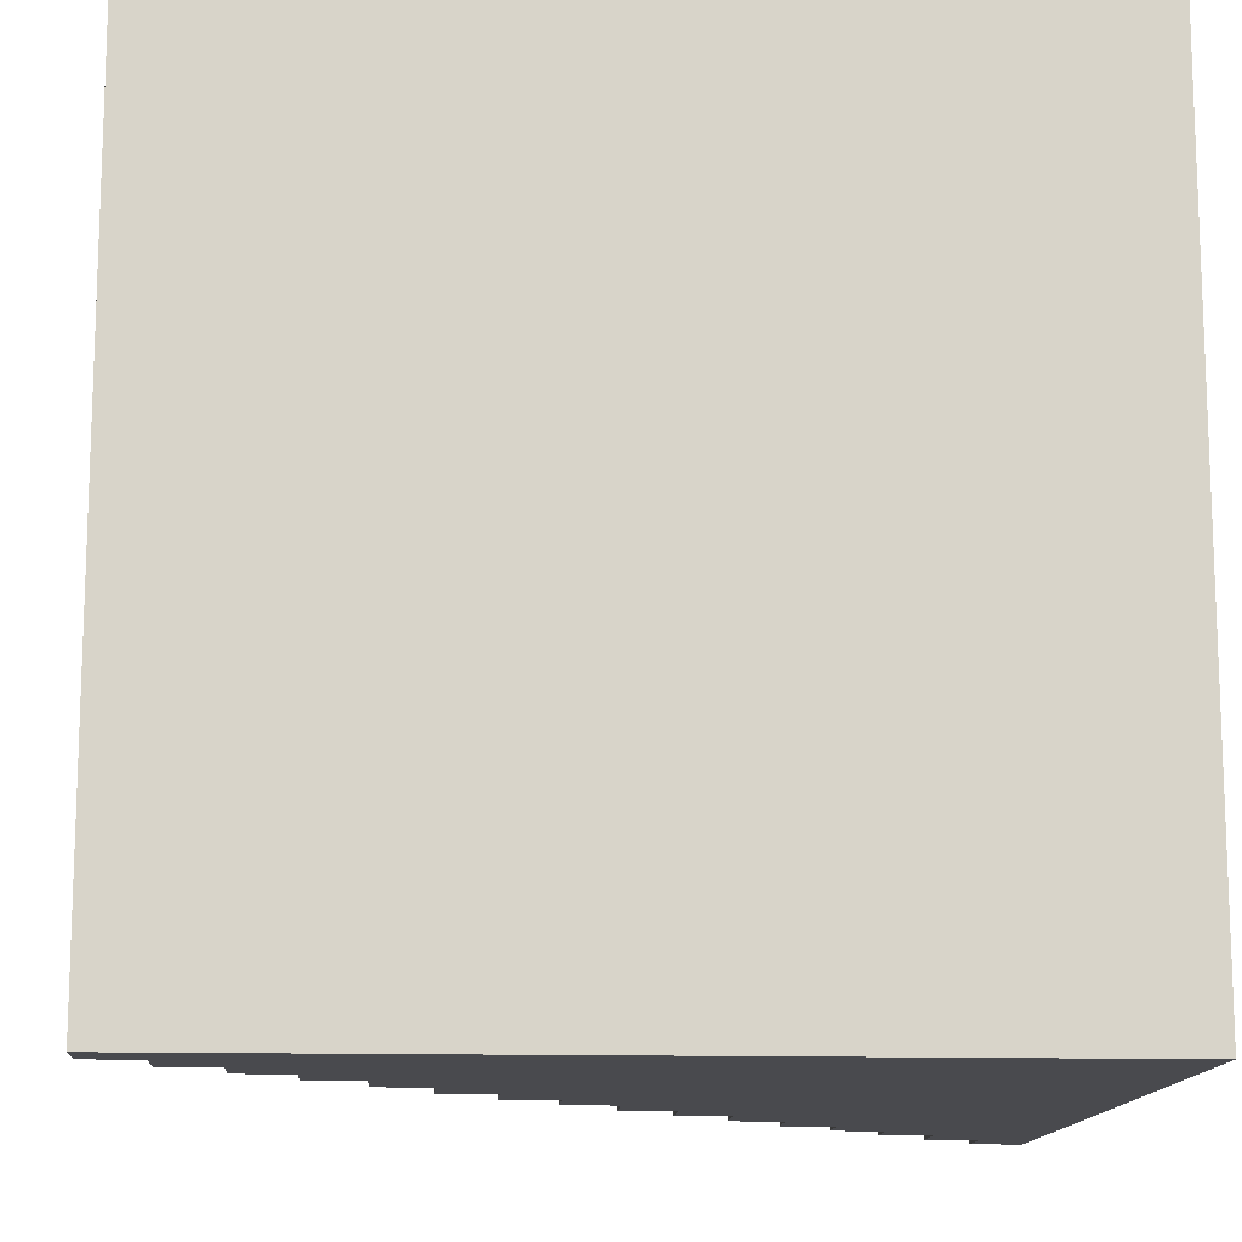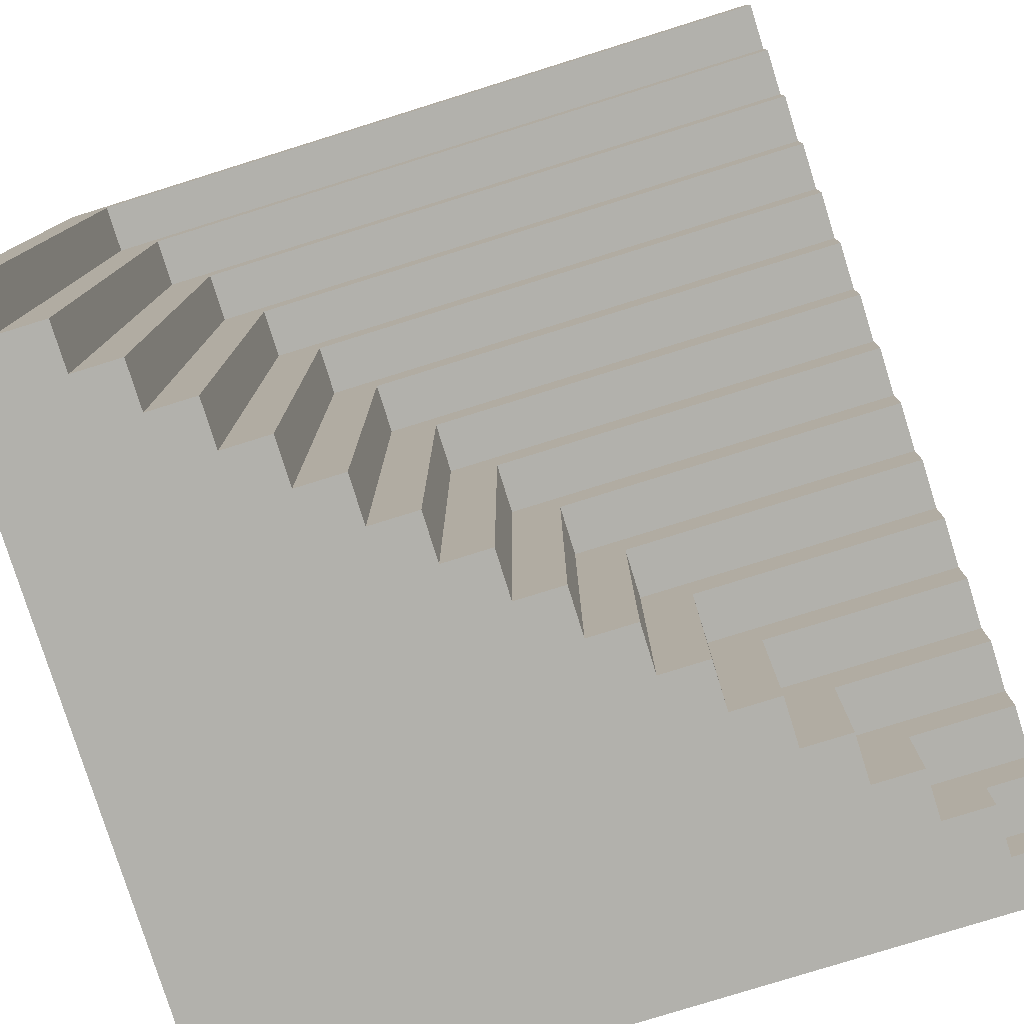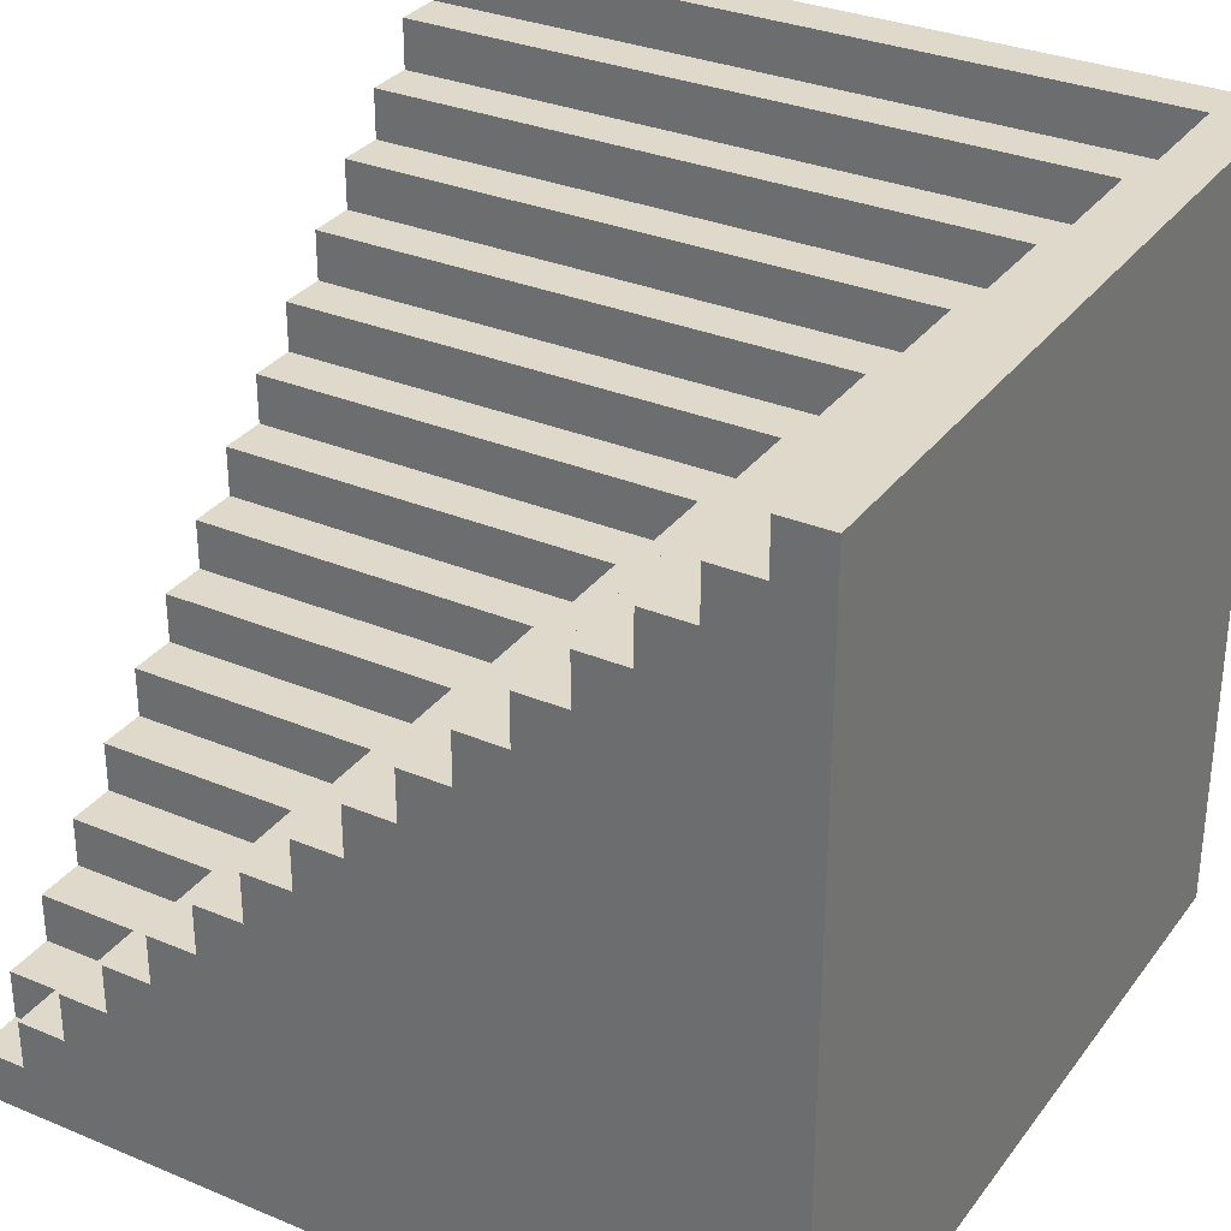
<metadata>
{"format":"obj","ext":"obj","renderer":"f3d","projection":"perspective","resolution":1024,"background":"white","views":[{"elev":-13.4,"azim":-3.6,"up":"+Z"},{"elev":-78.9,"azim":-162.7,"up":"+Z"},{"elev":31.8,"azim":-59.5,"up":"+Y"}]}
</metadata>
<code>
o
v -0.8 -0.8 0.8
v -0.8 -0.8 -0.6
v -0.8 -0.8 -0.8
v -0.8 -0.7 -0.1
v -0.8 -0.7 -0.2
v -0.8 -0.7 -0.5
v -0.8 -0.7 -0.6
v -0.8 -0.7 -0.7
v -0.8 -0.7 -0.8
v -0.8 -0.6 0.1
v -0.8 -0.6 0
v -0.8 -0.6 -0.1
v -0.8 -0.6 -0.2
v -0.8 -0.6 -0.6
v -0.8 -0.6 -0.7
v -0.8 -0.5 -0.1
v -0.8 -0.5 -0.3
v -0.8 -0.5 -0.4
v -0.8 -0.5 -0.5
v -0.8 -0.5 -0.6
v -0.8 -0.4 0
v -0.8 -0.4 -0.1
v -0.8 -0.4 -0.3
v -0.8 -0.4 -0.4
v -0.8 -0.4 -0.5
v -0.8 -0.3 0.2
v -0.8 -0.3 0.1
v -0.8 -0.3 -0.3
v -0.8 -0.3 -0.4
v -0.8 -0.2 -0.2
v -0.8 -0.2 -0.3
v -0.8 -0.1 0.5
v -0.8 -0.1 0.4
v -0.8 -0.1 -0.1
v -0.8 -0.1 -0.2
v -0.8 0 0.5
v -0.8 0 0.4
v -0.8 0 0.3
v -0.8 0 0.2
v -0.8 0 0
v -0.8 0 -0.1
v -0.8 0.1 0.6
v -0.8 0.1 0.5
v -0.8 0.1 0.1
v -0.8 0.1 0
v -0.8 0.2 0.5
v -0.8 0.2 0.4
v -0.8 0.2 0.2
v -0.8 0.2 0.1
v -0.8 0.3 0.7
v -0.8 0.3 0.6
v -0.8 0.3 0.4
v -0.8 0.3 0.3
v -0.8 0.3 0.2
v -0.8 0.4 0.4
v -0.8 0.4 0.3
v -0.8 0.5 0.8
v -0.8 0.5 0.7
v -0.8 0.5 0.5
v -0.8 0.5 0.4
v -0.8 0.6 0.6
v -0.8 0.6 0.5
v -0.8 0.7 0.7
v -0.8 0.7 0.6
v -0.8 0.8 0.8
v -0.8 0.8 0.7
v -0.7 -0.7 -0.7
v -0.7 -0.7 -0.8
v -0.7 -0.6 -0.7
v -0.7 -0.6 -0.8
v -0.6 -0.6 -0.6
v -0.6 -0.6 -0.8
v -0.6 -0.5 -0.6
v -0.6 -0.5 -0.8
v -0.5 -0.5 -0.5
v -0.5 -0.5 -0.8
v -0.5 -0.4 -0.5
v -0.5 -0.4 -0.8
v -0.4 -0.4 -0.4
v -0.4 -0.4 -0.8
v -0.4 -0.3 -0.4
v -0.4 -0.3 -0.8
v -0.3 -0.3 -0.3
v -0.3 -0.3 -0.8
v -0.3 -0.2 -0.3
v -0.3 -0.2 -0.8
v -0.2 -0.2 -0.2
v -0.2 -0.2 -0.8
v -0.2 -0.1 -0.2
v -0.2 -0.1 -0.8
v -0.1 -0.1 -0.1
v -0.1 -0.1 -0.8
v -0.1 0 -0.1
v -0.1 0 -0.8
v 0 0 0
v 0 0 -0.8
v 0 0.1 0
v 0 0.1 -0.8
v 0.1 0.1 0.1
v 0.1 0.1 -0.8
v 0.1 0.2 0.1
v 0.1 0.2 -0.8
v 0.2 0.2 0.2
v 0.2 0.2 -0.8
v 0.2 0.3 0.2
v 0.2 0.3 -0.8
v 0.3 0.3 0.3
v 0.3 0.3 -0.8
v 0.3 0.4 0.3
v 0.3 0.4 -0.8
v 0.4 0.4 0.4
v 0.4 0.4 -0.8
v 0.4 0.5 0.4
v 0.4 0.5 -0.8
v 0.5 0.5 0.5
v 0.5 0.5 -0.8
v 0.5 0.6 0.5
v 0.5 0.6 -0.8
v 0.6 0.6 0.6
v 0.6 0.6 -0.8
v 0.6 0.7 0.6
v 0.6 0.7 -0.8
v 0.7 0.7 0.7
v 0.7 0.7 -0.8
v 0.7 0.8 0.7
v 0.7 0.8 -0.8
v 0.8 -0.8 0.8
v 0.8 -0.8 -0.8
v 0.8 0.1 0.6
v 0.8 0.1 0.5
v 0.8 0.2 0.6
v 0.8 0.2 0.5
v 0.8 0.2 0.1
v 0.8 0.2 -0.1
v 0.8 0.3 0.6
v 0.8 0.3 0.4
v 0.8 0.4 0.4
v 0.8 0.4 0.3
v 0.8 0.4 -0.1
v 0.8 0.4 -0.2
v 0.8 0.4 -0.5
v 0.8 0.4 -0.7
v 0.8 0.5 0.7
v 0.8 0.5 0.6
v 0.8 0.5 -0.3
v 0.8 0.5 -0.5
v 0.8 0.5 -0.7
v 0.8 0.5 -0.8
v 0.8 0.6 0.8
v 0.8 0.6 0.7
v 0.8 0.6 0.2
v 0.8 0.6 0.1
v 0.8 0.6 -0.2
v 0.8 0.6 -0.3
v 0.8 0.7 0.3
v 0.8 0.7 0.2
v 0.8 0.8 0.8
v 0.8 0.8 -0.8
v -0.8 -0.8 0.8
v -0.8 0.5 0.8
v -0.8 0.8 0.8
v -0.7 0.4 0.8
v -0.7 0.5 0.8
v -0.6 0.4 0.8
v -0.6 0.7 0.8
v -0.5 0.6 0.8
v -0.5 0.7 0.8
v -0.4 0.3 0.8
v -0.4 0.6 0.8
v -0.3 0.2 0.8
v -0.3 0.3 0.8
v -0.2 0.2 0.8
v -0.2 0.6 0.8
v -0.1 0.4 0.8
v -0.1 0.5 0.8
v -0.1 0.6 0.8
v -0.1 0.7 0.8
v 0 0.4 0.8
v 0 0.5 0.8
v 0.1 0.6 0.8
v 0.1 0.7 0.8
v 0.2 0.4 0.8
v 0.2 0.6 0.8
v 0.3 0.2 0.8
v 0.3 0.4 0.8
v 0.4 0.2 0.8
v 0.4 0.4 0.8
v 0.5 0.4 0.8
v 0.5 0.5 0.8
v 0.6 0.5 0.8
v 0.6 0.7 0.8
v 0.7 0.6 0.8
v 0.7 0.7 0.8
v 0.8 -0.8 0.8
v 0.8 0.6 0.8
v 0.8 0.8 0.8
v -0.8 0.7 0.7
v -0.8 0.8 0.7
v 0.7 0.7 0.7
v 0.7 0.8 0.7
v -0.8 0.6 0.6
v -0.8 0.7 0.6
v 0.6 0.6 0.6
v 0.6 0.7 0.6
v -0.8 0.5 0.5
v -0.8 0.6 0.5
v 0.5 0.5 0.5
v 0.5 0.6 0.5
v -0.8 0.4 0.4
v -0.8 0.5 0.4
v 0.4 0.4 0.4
v 0.4 0.5 0.4
v -0.8 0.3 0.3
v -0.8 0.4 0.3
v 0.3 0.3 0.3
v 0.3 0.4 0.3
v -0.8 0.2 0.2
v -0.8 0.3 0.2
v 0.2 0.2 0.2
v 0.2 0.3 0.2
v -0.8 0.1 0.1
v -0.8 0.2 0.1
v 0.1 0.1 0.1
v 0.1 0.2 0.1
v -0.8 0 0
v -0.8 0.1 0
v 0 0 0
v 0 0.1 0
v -0.8 -0.1 -0.1
v -0.8 0 -0.1
v -0.1 -0.1 -0.1
v -0.1 0 -0.1
v -0.8 -0.2 -0.2
v -0.8 -0.1 -0.2
v -0.2 -0.2 -0.2
v -0.2 -0.1 -0.2
v -0.8 -0.3 -0.3
v -0.8 -0.2 -0.3
v -0.3 -0.3 -0.3
v -0.3 -0.2 -0.3
v -0.8 -0.4 -0.4
v -0.8 -0.3 -0.4
v -0.4 -0.4 -0.4
v -0.4 -0.3 -0.4
v -0.8 -0.5 -0.5
v -0.8 -0.4 -0.5
v -0.5 -0.5 -0.5
v -0.5 -0.4 -0.5
v -0.8 -0.6 -0.6
v -0.8 -0.5 -0.6
v -0.6 -0.6 -0.6
v -0.6 -0.5 -0.6
v -0.8 -0.7 -0.7
v -0.8 -0.6 -0.7
v -0.7 -0.7 -0.7
v -0.7 -0.6 -0.7
v -0.8 -0.8 -0.8
v -0.8 -0.7 -0.8
v -0.7 -0.8 -0.8
v -0.7 -0.7 -0.8
v -0.7 -0.6 -0.8
v -0.6 -0.8 -0.8
v -0.6 -0.7 -0.8
v -0.6 -0.6 -0.8
v -0.6 -0.5 -0.8
v -0.5 -0.8 -0.8
v -0.5 -0.7 -0.8
v -0.5 -0.5 -0.8
v -0.5 -0.4 -0.8
v -0.4 -0.4 -0.8
v -0.4 -0.3 -0.8
v -0.3 -0.7 -0.8
v -0.3 -0.6 -0.8
v -0.3 -0.3 -0.8
v -0.3 -0.2 -0.8
v -0.2 -0.6 -0.8
v -0.2 -0.4 -0.8
v -0.2 -0.2 -0.8
v -0.2 -0.1 -0.8
v -0.1 -0.4 -0.8
v -0.1 -0.3 -0.8
v -0.1 -0.1 -0.8
v -0.1 0 -0.8
v 0 -0.4 -0.8
v 0 -0.3 -0.8
v 0 0 -0.8
v 0 0.1 -0.8
v 0.1 -0.4 -0.8
v 0.1 -0.2 -0.8
v 0.1 0.1 -0.8
v 0.1 0.2 -0.8
v 0.2 -0.2 -0.8
v 0.2 0.1 -0.8
v 0.2 0.2 -0.8
v 0.2 0.3 -0.8
v 0.3 0.1 -0.8
v 0.3 0.3 -0.8
v 0.3 0.4 -0.8
v 0.4 0 -0.8
v 0.4 0.3 -0.8
v 0.4 0.4 -0.8
v 0.4 0.5 -0.8
v 0.5 -0.2 -0.8
v 0.5 -0.1 -0.8
v 0.5 0 -0.8
v 0.5 0.2 -0.8
v 0.5 0.5 -0.8
v 0.5 0.6 -0.8
v 0.6 -0.2 -0.8
v 0.6 -0.1 -0.8
v 0.6 0.1 -0.8
v 0.6 0.2 -0.8
v 0.6 0.6 -0.8
v 0.6 0.7 -0.8
v 0.7 0.1 -0.8
v 0.7 0.5 -0.8
v 0.7 0.7 -0.8
v 0.7 0.8 -0.8
v 0.8 -0.8 -0.8
v 0.8 0.5 -0.8
v 0.8 0.8 -0.8
v -0.8 -0.8 0.8
v 0.8 -0.8 0.8
v -0.8 -0.8 -0.6
v -0.7 -0.8 -0.6
v -0.6 -0.8 -0.7
v -0.5 -0.8 -0.7
v -0.8 -0.8 -0.8
v -0.7 -0.8 -0.8
v -0.6 -0.8 -0.8
v -0.5 -0.8 -0.8
v 0.8 -0.8 -0.8
v -0.8 -0.7 -0.7
v -0.7 -0.7 -0.7
v -0.8 -0.7 -0.8
v -0.7 -0.7 -0.8
v -0.8 -0.6 -0.6
v -0.6 -0.6 -0.6
v -0.8 -0.6 -0.7
v -0.7 -0.6 -0.7
v -0.7 -0.6 -0.8
v -0.6 -0.6 -0.8
v -0.8 -0.5 -0.5
v -0.5 -0.5 -0.5
v -0.8 -0.5 -0.6
v -0.6 -0.5 -0.6
v -0.6 -0.5 -0.8
v -0.5 -0.5 -0.8
v -0.8 -0.4 -0.4
v -0.4 -0.4 -0.4
v -0.8 -0.4 -0.5
v -0.5 -0.4 -0.5
v -0.5 -0.4 -0.8
v -0.4 -0.4 -0.8
v -0.8 -0.3 -0.3
v -0.3 -0.3 -0.3
v -0.8 -0.3 -0.4
v -0.4 -0.3 -0.4
v -0.4 -0.3 -0.8
v -0.3 -0.3 -0.8
v -0.8 -0.2 -0.2
v -0.2 -0.2 -0.2
v -0.8 -0.2 -0.3
v -0.3 -0.2 -0.3
v -0.3 -0.2 -0.8
v -0.2 -0.2 -0.8
v -0.8 -0.1 -0.1
v -0.1 -0.1 -0.1
v -0.8 -0.1 -0.2
v -0.2 -0.1 -0.2
v -0.2 -0.1 -0.8
v -0.1 -0.1 -0.8
v -0.8 0 0
v 0 0 0
v -0.8 0 -0.1
v -0.1 0 -0.1
v -0.1 0 -0.8
v 0 0 -0.8
v -0.8 0.1 0.1
v 0.1 0.1 0.1
v -0.8 0.1 0
v 0 0.1 0
v 0 0.1 -0.8
v 0.1 0.1 -0.8
v -0.8 0.2 0.2
v 0.2 0.2 0.2
v -0.8 0.2 0.1
v 0.1 0.2 0.1
v 0.1 0.2 -0.8
v 0.2 0.2 -0.8
v -0.8 0.3 0.3
v 0.3 0.3 0.3
v -0.8 0.3 0.2
v 0.2 0.3 0.2
v 0.2 0.3 -0.8
v 0.3 0.3 -0.8
v -0.8 0.4 0.4
v 0.4 0.4 0.4
v -0.8 0.4 0.3
v 0.3 0.4 0.3
v 0.3 0.4 -0.8
v 0.4 0.4 -0.8
v -0.8 0.5 0.5
v 0.5 0.5 0.5
v -0.8 0.5 0.4
v 0.4 0.5 0.4
v 0.4 0.5 -0.8
v 0.5 0.5 -0.8
v -0.8 0.6 0.6
v 0.6 0.6 0.6
v -0.8 0.6 0.5
v 0.5 0.6 0.5
v 0.5 0.6 -0.8
v 0.6 0.6 -0.8
v -0.8 0.7 0.7
v 0.7 0.7 0.7
v -0.8 0.7 0.6
v 0.6 0.7 0.6
v 0.6 0.7 -0.8
v 0.7 0.7 -0.8
v -0.8 0.8 0.8
v 0.8 0.8 0.8
v -0.8 0.8 0.7
v 0.7 0.8 0.7
v 0.7 0.8 -0.8
v 0.8 0.8 -0.8
f 4 2 1
f 5 2 4
f 6 2 5
f 7 3 2
f 7 2 6
f 8 3 7
f 9 3 8
f 10 4 1
f 11 4 10
f 12 5 4
f 12 4 11
f 13 6 5
f 13 5 12
f 14 7 6
f 14 8 7
f 15 8 14
f 16 12 11
f 16 13 12
f 17 6 13
f 17 13 16
f 18 6 17
f 19 14 6
f 19 6 18
f 20 14 19
f 21 11 10
f 21 16 11
f 22 17 16
f 22 16 21
f 23 18 17
f 23 17 22
f 24 19 18
f 24 18 23
f 25 19 24
f 26 10 1
f 27 23 22
f 27 10 26
f 27 22 21
f 27 24 23
f 27 21 10
f 28 24 27
f 29 24 28
f 30 27 26
f 30 28 27
f 31 28 30
f 32 26 1
f 33 26 32
f 34 30 26
f 35 30 34
f 36 32 1
f 36 33 32
f 37 26 33
f 37 33 36
f 38 26 37
f 39 34 26
f 39 26 38
f 40 34 39
f 41 34 40
f 42 36 1
f 42 38 37
f 42 37 36
f 43 38 42
f 44 40 39
f 44 39 38
f 45 40 44
f 46 38 43
f 46 43 42
f 47 38 46
f 48 44 38
f 49 44 48
f 50 42 1
f 51 46 42
f 51 42 50
f 51 47 46
f 52 38 47
f 52 47 51
f 53 48 38
f 53 38 52
f 54 48 53
f 55 51 50
f 55 52 51
f 55 53 52
f 56 53 55
f 57 50 1
f 58 55 50
f 58 50 57
f 59 55 58
f 60 55 59
f 61 58 57
f 61 59 58
f 62 59 61
f 63 61 57
f 64 61 63
f 65 63 57
f 66 63 65
f 69 68 67
f 70 68 69
f 73 72 71
f 74 72 73
f 77 76 75
f 78 76 77
f 81 80 79
f 82 80 81
f 85 84 83
f 86 84 85
f 89 88 87
f 90 88 89
f 93 92 91
f 94 92 93
f 97 96 95
f 98 96 97
f 101 100 99
f 102 100 101
f 105 104 103
f 106 104 105
f 109 108 107
f 110 108 109
f 113 112 111
f 114 112 113
f 117 116 115
f 118 116 117
f 121 120 119
f 122 120 121
f 125 124 123
f 126 124 125
f 127 128 129
f 129 128 130
f 127 129 131
f 129 130 131
f 130 128 132
f 131 130 132
f 132 128 133
f 133 128 134
f 127 131 135
f 131 132 135
f 132 133 135
f 135 133 136
f 135 136 137
f 136 133 137
f 137 133 138
f 134 128 139
f 133 134 139
f 139 128 140
f 140 128 141
f 141 128 142
f 127 135 143
f 137 138 144
f 143 135 144
f 135 137 144
f 140 141 145
f 141 142 146
f 145 141 146
f 142 128 147
f 146 142 147
f 147 128 148
f 127 143 149
f 143 144 150
f 149 143 150
f 138 133 151
f 133 139 152
f 151 133 152
f 139 140 152
f 140 145 153
f 152 140 153
f 145 146 154
f 153 145 154
f 146 147 154
f 147 148 154
f 150 144 155
f 138 151 155
f 149 150 155
f 144 138 155
f 152 153 156
f 155 151 156
f 151 152 156
f 153 154 156
f 149 155 157
f 155 156 157
f 154 148 158
f 157 156 158
f 156 154 158
f 162 160 159
f 163 161 160
f 163 160 162
f 164 162 159
f 164 163 162
f 165 161 163
f 165 163 164
f 166 165 164
f 167 161 165
f 167 165 166
f 168 164 159
f 168 166 164
f 169 167 166
f 169 166 168
f 170 168 159
f 171 169 168
f 171 168 170
f 172 170 159
f 172 171 170
f 173 167 169
f 173 171 172
f 173 169 171
f 174 173 172
f 175 173 174
f 176 167 173
f 176 173 175
f 177 161 167
f 177 167 176
f 178 175 174
f 178 174 172
f 179 176 175
f 179 175 178
f 179 177 176
f 180 179 178
f 180 177 179
f 181 161 177
f 181 177 180
f 182 178 172
f 182 180 178
f 183 181 180
f 183 180 182
f 184 172 159
f 184 182 172
f 185 183 182
f 185 182 184
f 186 184 159
f 186 185 184
f 187 183 185
f 187 185 186
f 188 187 186
f 188 183 187
f 189 183 188
f 190 189 188
f 190 183 189
f 191 161 181
f 191 183 190
f 191 181 183
f 192 191 190
f 193 161 191
f 193 191 192
f 194 190 188
f 194 188 186
f 194 186 159
f 194 192 190
f 195 193 192
f 195 192 194
f 196 161 193
f 196 193 195
f 197 198 199
f 199 198 200
f 201 202 203
f 203 202 204
f 205 206 207
f 207 206 208
f 209 210 211
f 211 210 212
f 213 214 215
f 215 214 216
f 217 218 219
f 219 218 220
f 221 222 223
f 223 222 224
f 225 226 227
f 227 226 228
f 229 230 231
f 231 230 232
f 233 234 235
f 235 234 236
f 237 238 239
f 239 238 240
f 241 242 243
f 243 242 244
f 245 246 247
f 247 246 248
f 249 250 251
f 251 250 252
f 253 254 255
f 255 254 256
f 257 258 259
f 259 258 260
f 259 260 262
f 260 261 263
f 262 260 263
f 263 261 264
f 262 263 266
f 264 265 266
f 263 264 266
f 266 265 267
f 267 265 268
f 267 268 270
f 268 269 270
f 266 267 272
f 270 271 272
f 267 270 272
f 272 271 273
f 273 271 274
f 272 273 276
f 274 275 276
f 273 274 276
f 276 275 277
f 277 275 278
f 276 277 280
f 278 279 280
f 277 278 280
f 280 279 281
f 281 279 282
f 276 280 284
f 280 281 284
f 282 283 285
f 284 281 285
f 281 282 285
f 285 283 286
f 276 284 288
f 286 287 288
f 285 286 288
f 284 285 288
f 288 287 289
f 289 287 290
f 288 289 292
f 290 291 292
f 289 290 292
f 292 291 293
f 293 291 294
f 292 293 296
f 294 295 296
f 293 294 296
f 296 295 297
f 292 296 299
f 296 297 299
f 297 298 300
f 299 297 300
f 300 298 301
f 288 292 303
f 292 299 303
f 303 299 304
f 301 302 305
f 304 299 305
f 300 301 305
f 299 300 305
f 305 302 306
f 306 302 307
f 303 304 309
f 288 303 309
f 304 305 310
f 309 304 310
f 305 306 310
f 310 306 311
f 307 308 312
f 311 306 312
f 306 307 312
f 312 308 313
f 310 311 315
f 313 314 315
f 312 313 315
f 311 312 315
f 309 310 315
f 315 314 316
f 316 314 317
f 266 272 319
f 272 276 319
f 276 288 319
f 315 316 319
f 309 315 319
f 288 309 319
f 317 318 320
f 319 316 320
f 316 317 320
f 320 318 321
f 324 323 322
f 325 323 324
f 326 323 325
f 327 323 326
f 328 325 324
f 329 326 325
f 329 325 328
f 330 327 326
f 330 326 329
f 331 323 327
f 331 327 330
f 332 323 331
f 333 334 335
f 335 334 336
f 337 338 339
f 339 338 340
f 340 338 341
f 341 338 342
f 343 344 345
f 345 344 346
f 346 344 347
f 347 344 348
f 349 350 351
f 351 350 352
f 352 350 353
f 353 350 354
f 355 356 357
f 357 356 358
f 358 356 359
f 359 356 360
f 361 362 363
f 363 362 364
f 364 362 365
f 365 362 366
f 367 368 369
f 369 368 370
f 370 368 371
f 371 368 372
f 373 374 375
f 375 374 376
f 376 374 377
f 377 374 378
f 379 380 381
f 381 380 382
f 382 380 383
f 383 380 384
f 385 386 387
f 387 386 388
f 388 386 389
f 389 386 390
f 391 392 393
f 393 392 394
f 394 392 395
f 395 392 396
f 397 398 399
f 399 398 400
f 400 398 401
f 401 398 402
f 403 404 405
f 405 404 406
f 406 404 407
f 407 404 408
f 409 410 411
f 411 410 412
f 412 410 413
f 413 410 414
f 415 416 417
f 417 416 418
f 418 416 419
f 419 416 420
f 421 422 423
f 423 422 424
f 424 422 425
f 425 422 426

</code>
